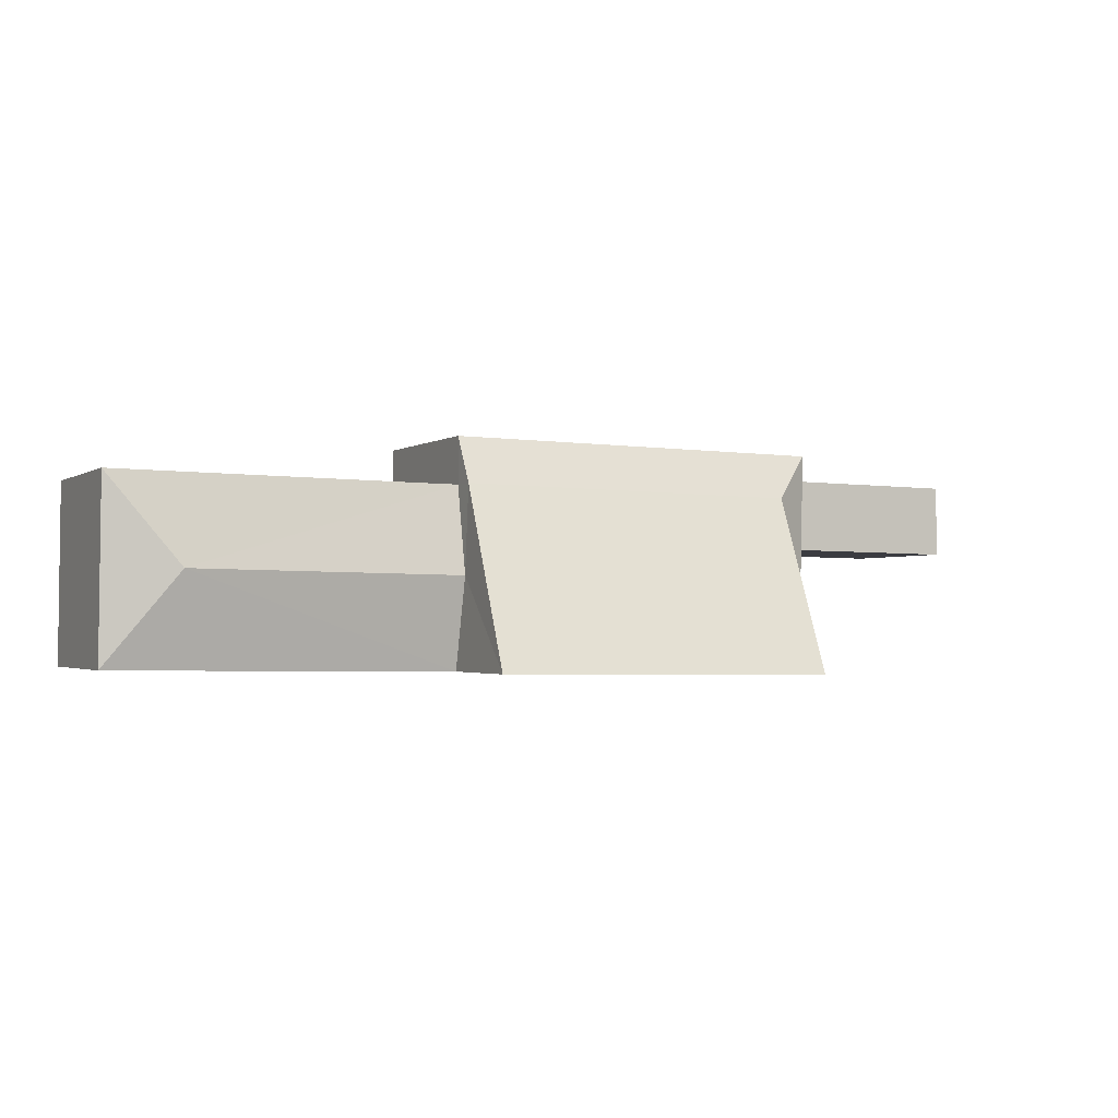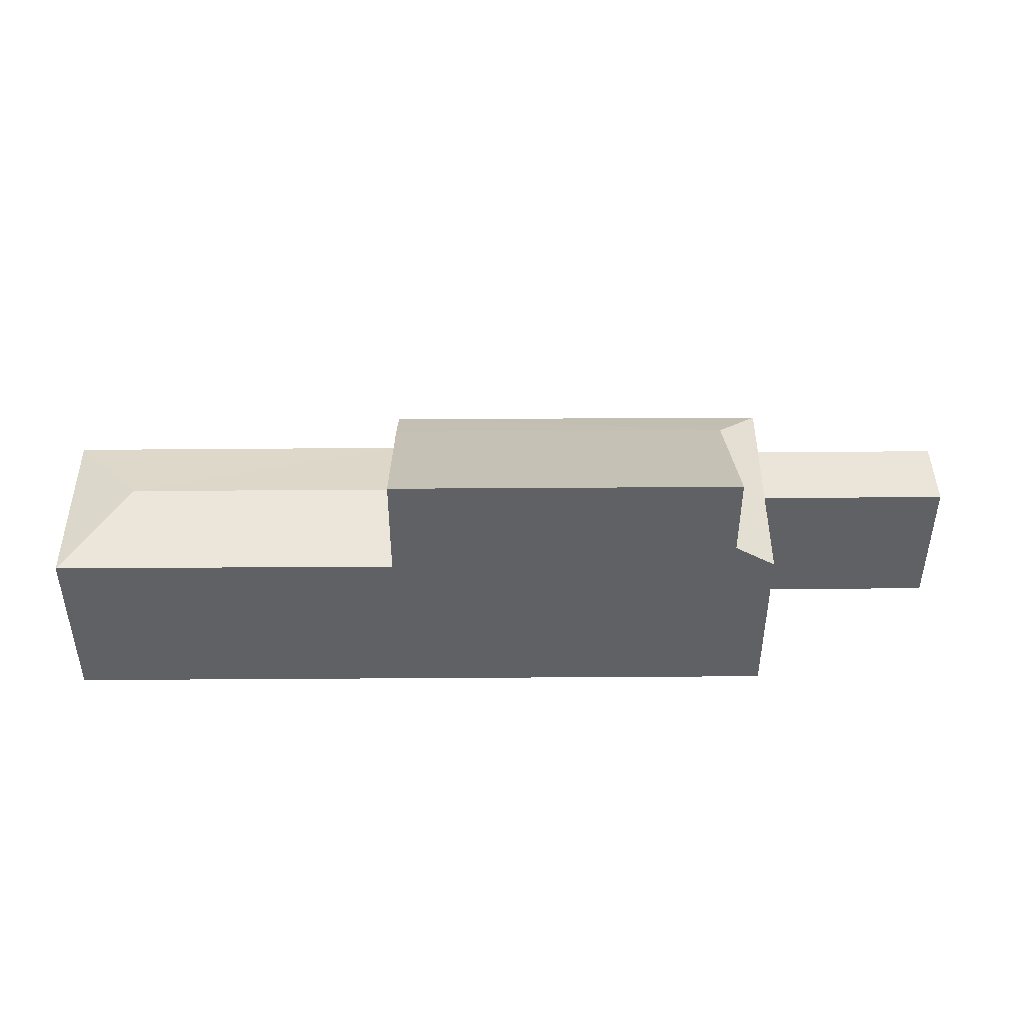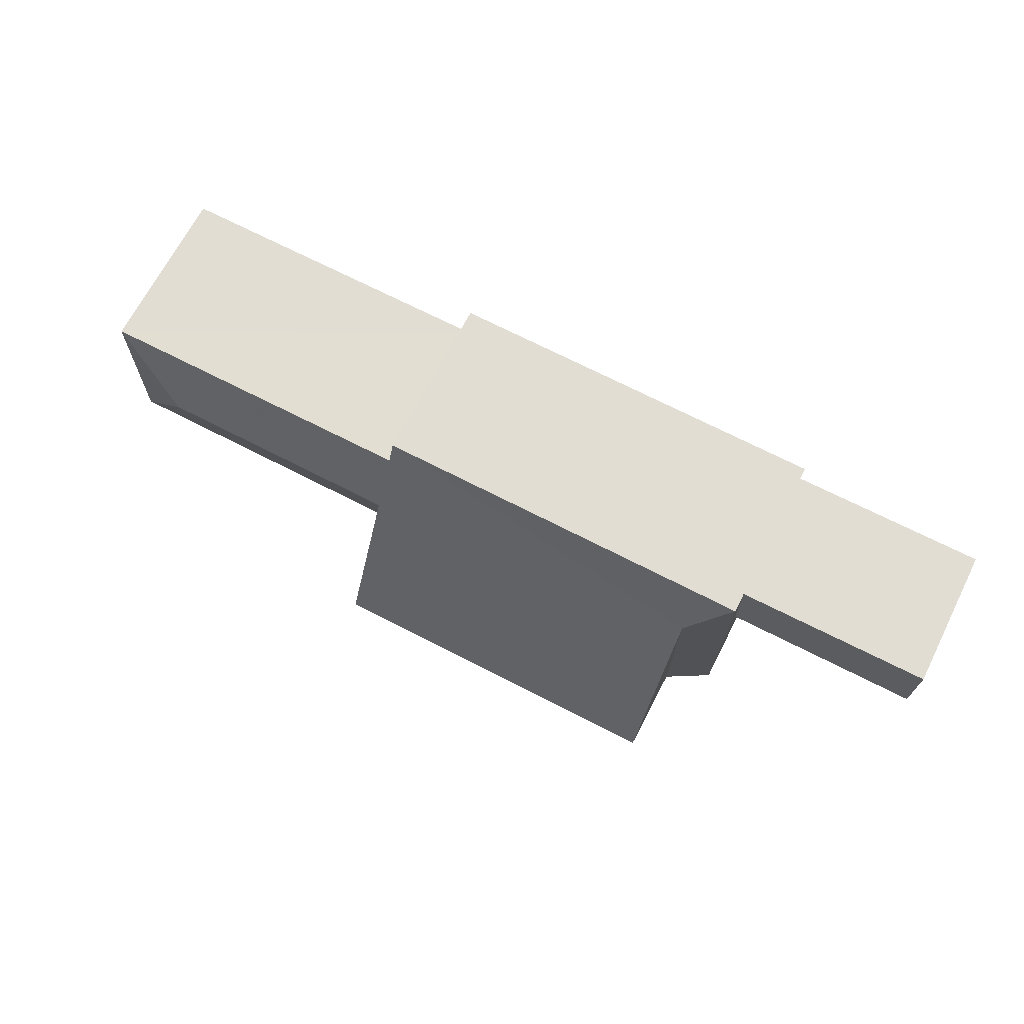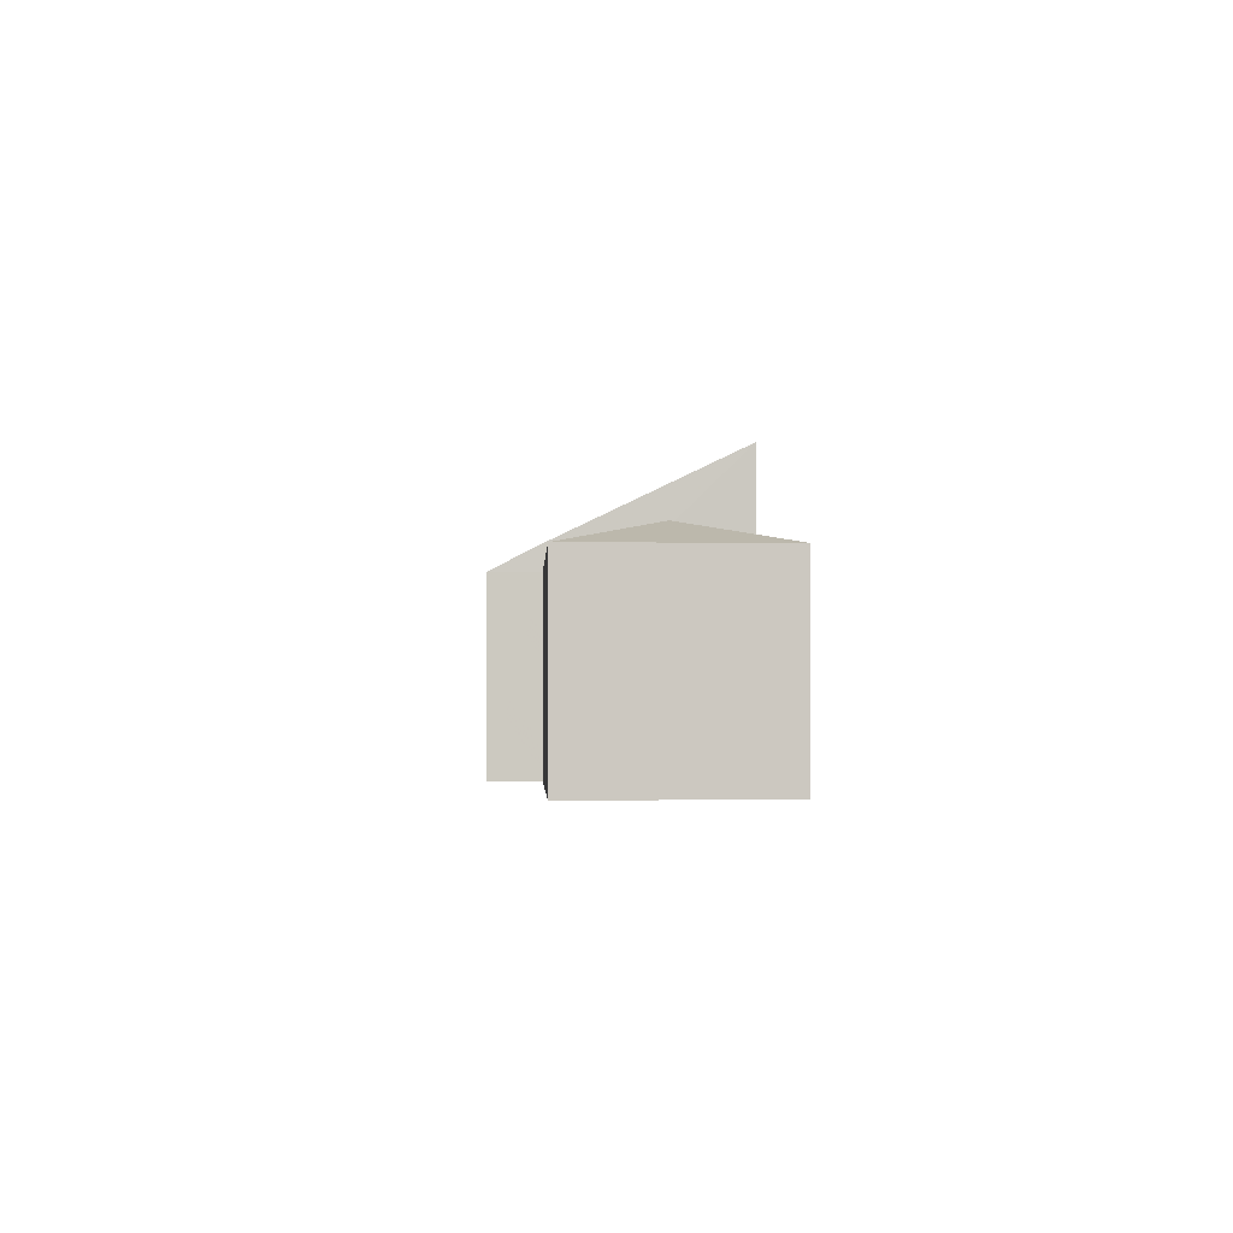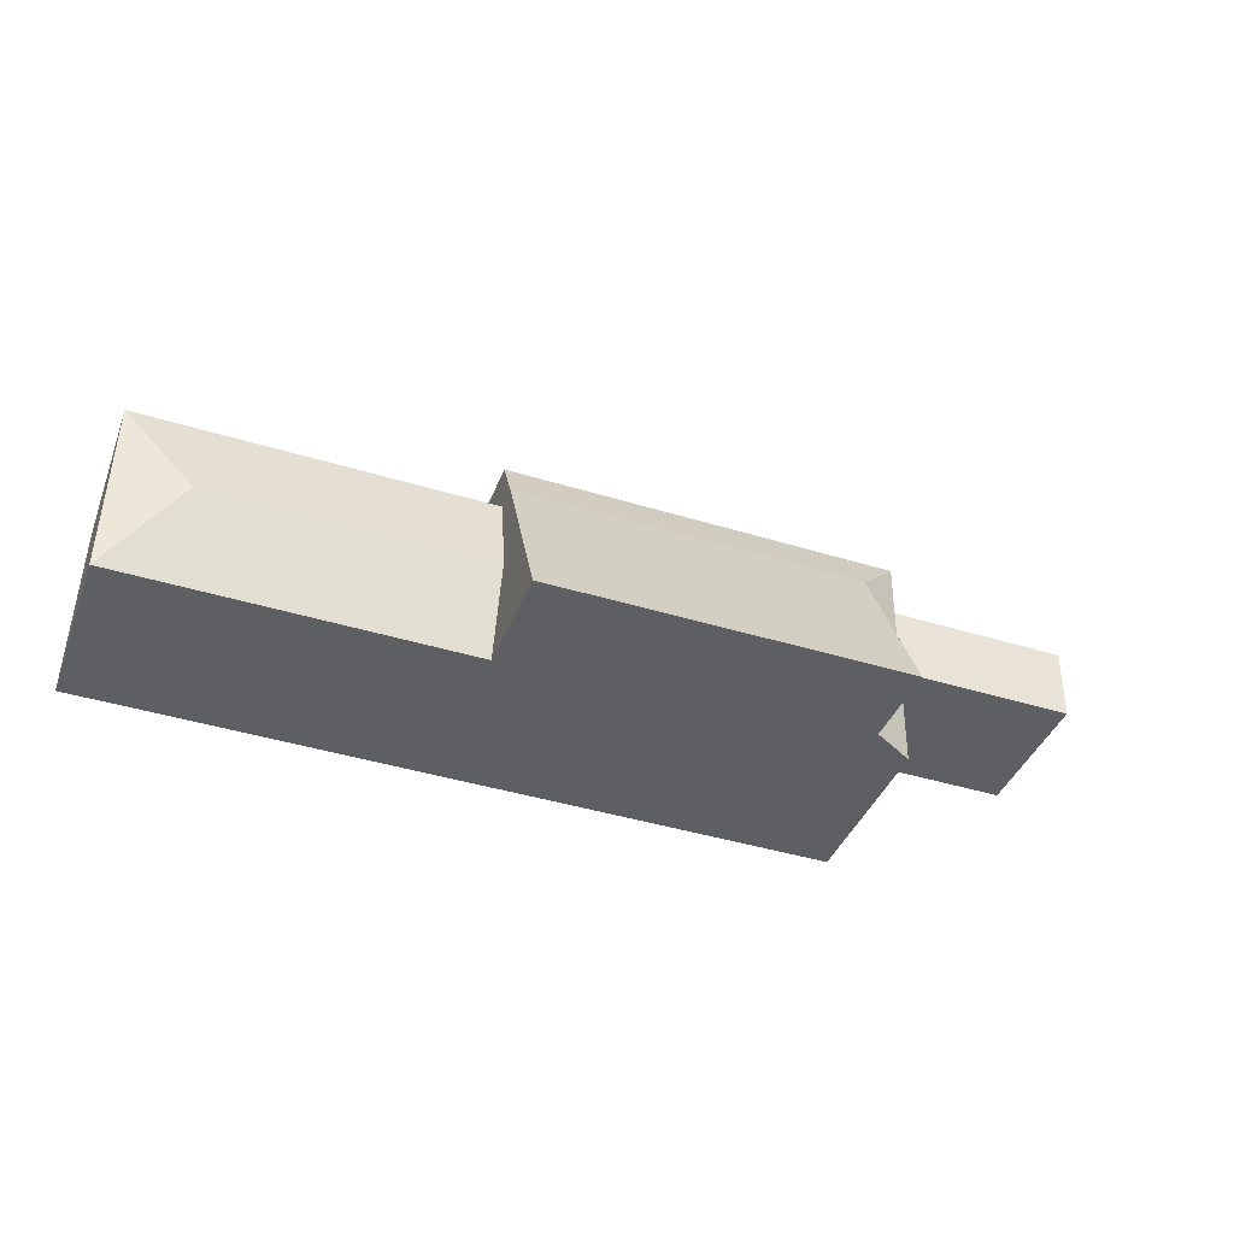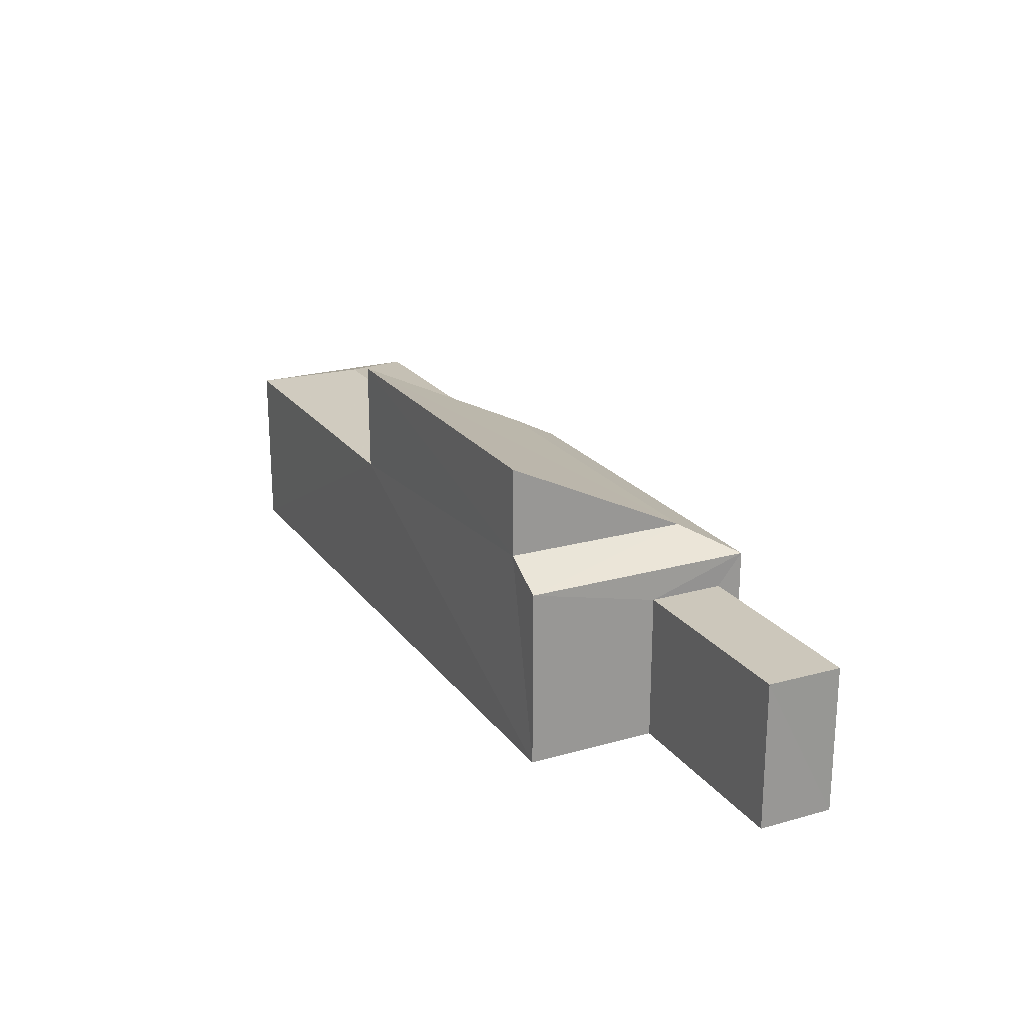
<metadata>
{"format":"obj","ext":"obj","renderer":"f3d","projection":"perspective","resolution":1024,"background":"white","views":[{"elev":-1.9,"azim":-26.1,"up":"+Y"},{"elev":44.4,"azim":-1.2,"up":"+Z"},{"elev":68.1,"azim":27.3,"up":"+Y"},{"elev":-2.2,"azim":-93.2,"up":"+Z"},{"elev":-40.3,"azim":-20.1,"up":"+Y"},{"elev":21.8,"azim":62.6,"up":"+Z"}]}
</metadata>
<code>
v -3.728e+05 -1.046e+05 26.98
v -3.728e+05 -1.046e+05 26.98
v -3.728e+05 -1.046e+05 26.98
v -3.728e+05 -1.046e+05 26.98
v -3.728e+05 -1.046e+05 26.98
v -3.728e+05 -1.046e+05 26.98
v -3.728e+05 -1.046e+05 26.98
v -3.728e+05 -1.046e+05 26.98
v -3.728e+05 -1.046e+05 26.98
v -3.728e+05 -1.046e+05 26.98
v -3.728e+05 -1.046e+05 31.45
v -3.728e+05 -1.046e+05 30.97
v -3.728e+05 -1.046e+05 30.97
v -3.728e+05 -1.046e+05 30.97
v -3.728e+05 -1.046e+05 30.97
v -3.728e+05 -1.046e+05 31.51
v -3.728e+05 -1.046e+05 31.52
v -3.728e+05 -1.046e+05 31.52
v -3.728e+05 -1.046e+05 33.47
v -3.728e+05 -1.046e+05 33.47
v -3.728e+05 -1.046e+05 30.97
v -3.728e+05 -1.046e+05 31.45
v -3.728e+05 -1.046e+05 30.97
v -3.728e+05 -1.046e+05 30.97
v -3.728e+05 -1.046e+05 30.27
v -3.728e+05 -1.046e+05 30.27
v -3.728e+05 -1.046e+05 30.27
v -3.728e+05 -1.046e+05 30.27
f 1 2 3
f 3 2 4
f 5 6 4
f 7 2 8
f 7 8 9
f 5 4 10
f 10 4 7
f 4 2 7
f 11 12 13
f 14 15 16
f 17 14 16
f 16 18 19
f 20 16 19
f 21 12 11
f 22 21 11
f 23 11 13
f 23 22 11
f 16 15 24
f 18 16 24
f 25 26 27
f 28 25 27
f 2 1 28
f 1 15 28
f 7 25 10
f 25 15 14
f 28 15 25
f 10 25 14
f 13 6 5
f 13 12 6
f 28 27 8
f 2 28 8
f 21 3 4
f 21 24 3
f 23 19 22
f 24 21 18
f 19 18 22
f 22 18 21
f 25 9 26
f 25 7 9
f 4 6 12
f 21 4 12
f 19 17 20
f 17 10 14
f 5 10 23
f 13 5 23
f 17 19 23
f 23 10 17
f 20 17 16
f 24 1 3
f 24 15 1
f 26 9 8
f 27 26 8

</code>
